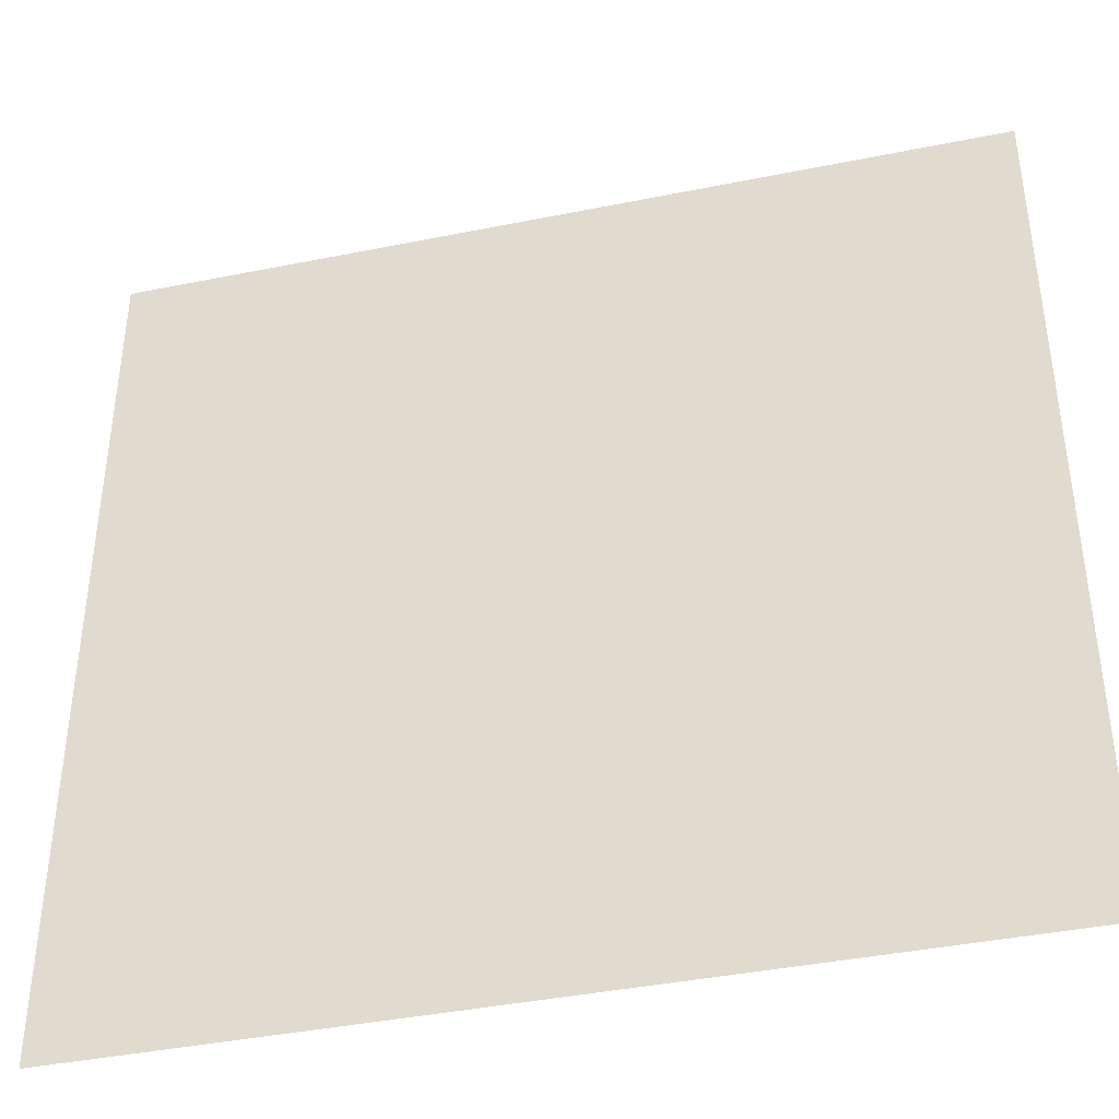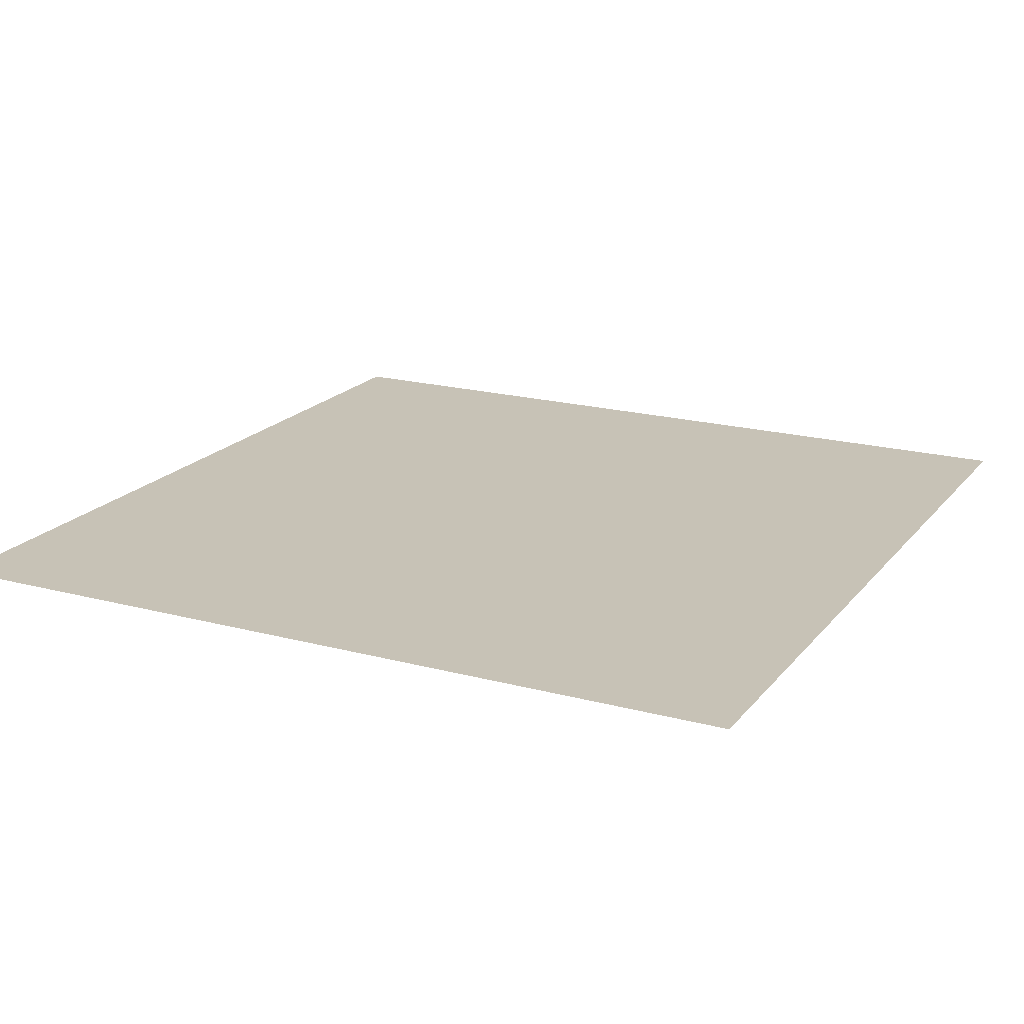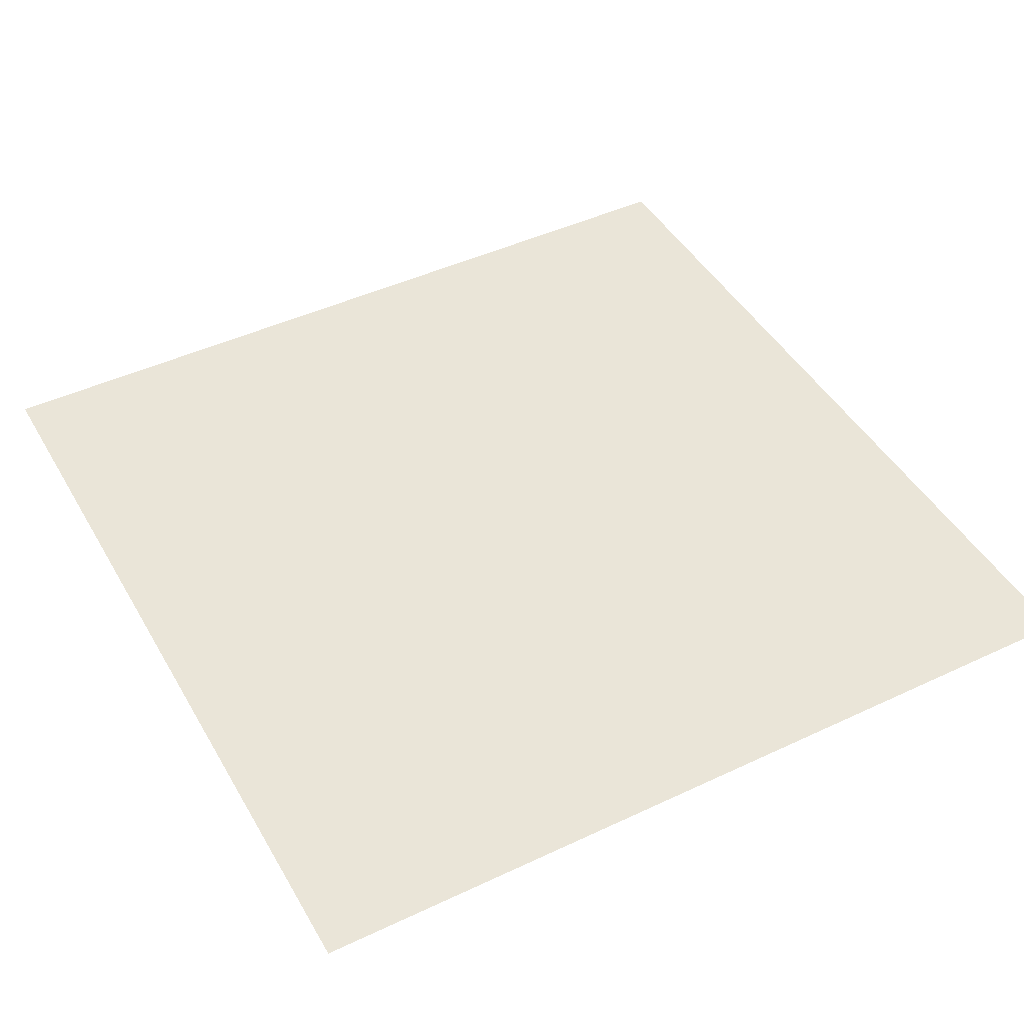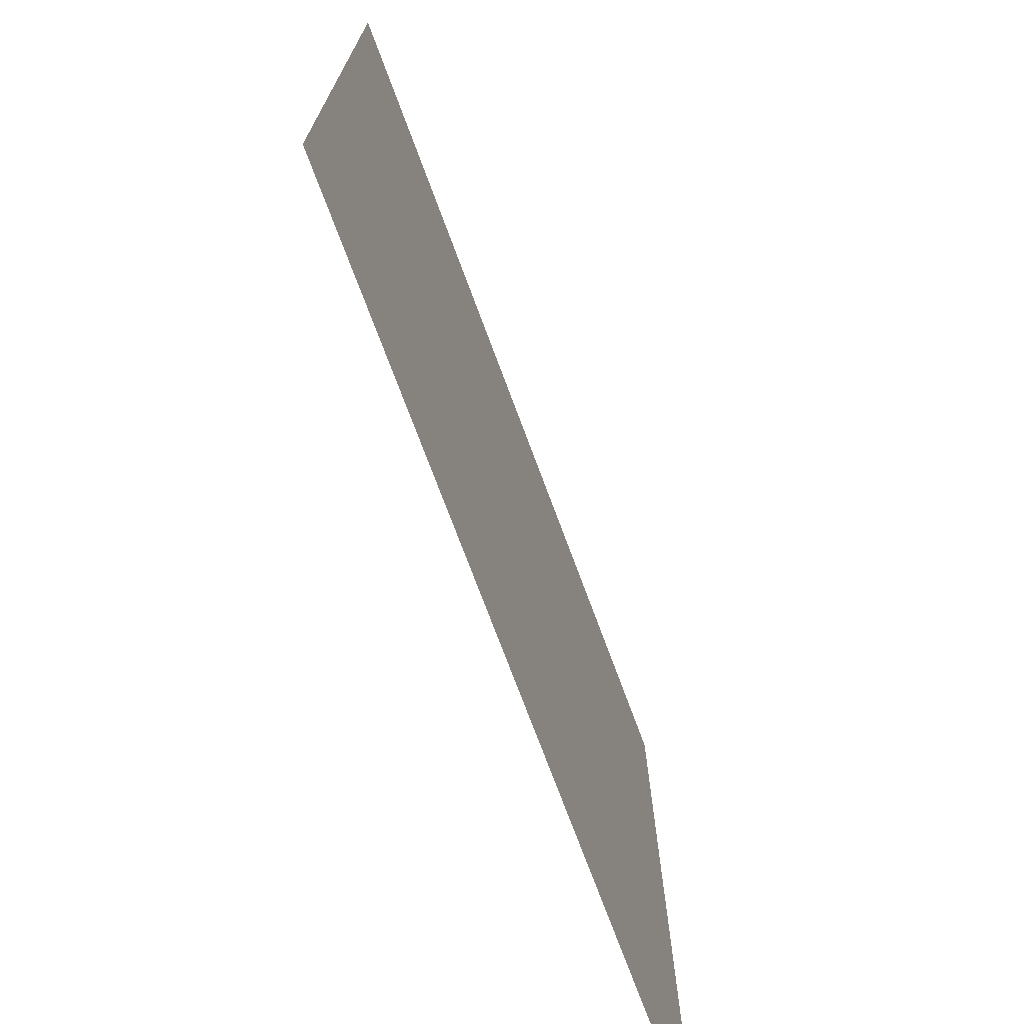
<metadata>
{"format":"obj","ext":"obj","renderer":"f3d","projection":"perspective","resolution":1024,"background":"white","views":[{"elev":-40.7,"azim":13.9,"up":"+Y"},{"elev":19.2,"azim":-63.2,"up":"+Z"},{"elev":45.4,"azim":-28.5,"up":"+Z"},{"elev":-73.4,"azim":110.4,"up":"+Y"}]}
</metadata>
<code>
v -0.3359 -0.5 0
v -0.3984 -0.5 0
v -0.3203 -0.2812 0
v -0.1797 -0.2188 0
v -0.2891 0.07812 0
v -0.1328 0.09375 0
v -0.25 0.5 0
v -0.1406 0.5 0
v 0.07031 0.07031 0
v -0.05469 -0.2578 0
v -0.1797 -0.2109 0
v -0.09375 -0.5 0
v -0.5 -0.5 0
v -0.5 0.5 0
v 0.2344 0.5 0
v 0.1562 0.07031 0
v 0.1172 -0.2734 0
v 0.04688 -0.5 0
v 0.5 -0.5 0
v 0.3594 -0.5 0
v 0.3906 -0.2891 0
v 0.5 0.125 0
v 0.4062 0.09375 0
v 0.5 0.3906 0
v 0.5 0.5 0
v 0.3281 0.09375 0
v 0.4219 0.5 0
v 0.2344 0.07031 0
v 0.3359 0.5 0
v 0.1328 -0.5 0
v 0.1719 -0.2734 0
v 0.2109 -0.5 0
v 0.2578 -0.2891 0
v 0.2969 -0.5 0
v 0.3359 -0.2656 0
v 0.05469 0.2031 0
v -0.02344 0.1953 0
v 0 0.3672 0
v 0.1172 0.2578 0
v 0.1562 0.3281 0
v -0.007812 0.4219 0
v 0.1172 0.3984 0
v -0.08594 0.2891 0
v -0.07031 0.3359 0
f 1 2 3
f 1 3 4
f 4 3 5
f 4 5 6
f 6 5 7
f 6 7 8
f 6 8 9
f 6 9 10
f 6 10 11
f 11 10 12
f 11 12 1
f 9 8 15
f 2 13 3
f 3 13 14
f 3 14 5
f 5 14 7
f 9 15 16
f 9 16 17
f 9 17 10
f 10 17 18
f 10 18 12
f 29 16 15
f 36 37 38
f 36 38 39
f 39 38 40
f 37 43 38
f 19 20 21
f 19 21 22
f 22 21 23
f 22 23 24
f 34 35 20
f 20 35 21
f 21 35 23
f 24 23 25
f 25 23 26
f 32 33 34
f 34 33 35
f 23 35 26
f 26 35 33
f 25 26 27
f 27 26 28
f 30 31 32
f 32 31 33
f 26 33 28
f 28 33 31
f 27 28 29
f 29 28 16
f 30 18 17
f 30 17 31
f 28 31 16
f 16 31 17
f 40 38 41
f 40 41 42
f 38 43 44
f 38 44 41

</code>
